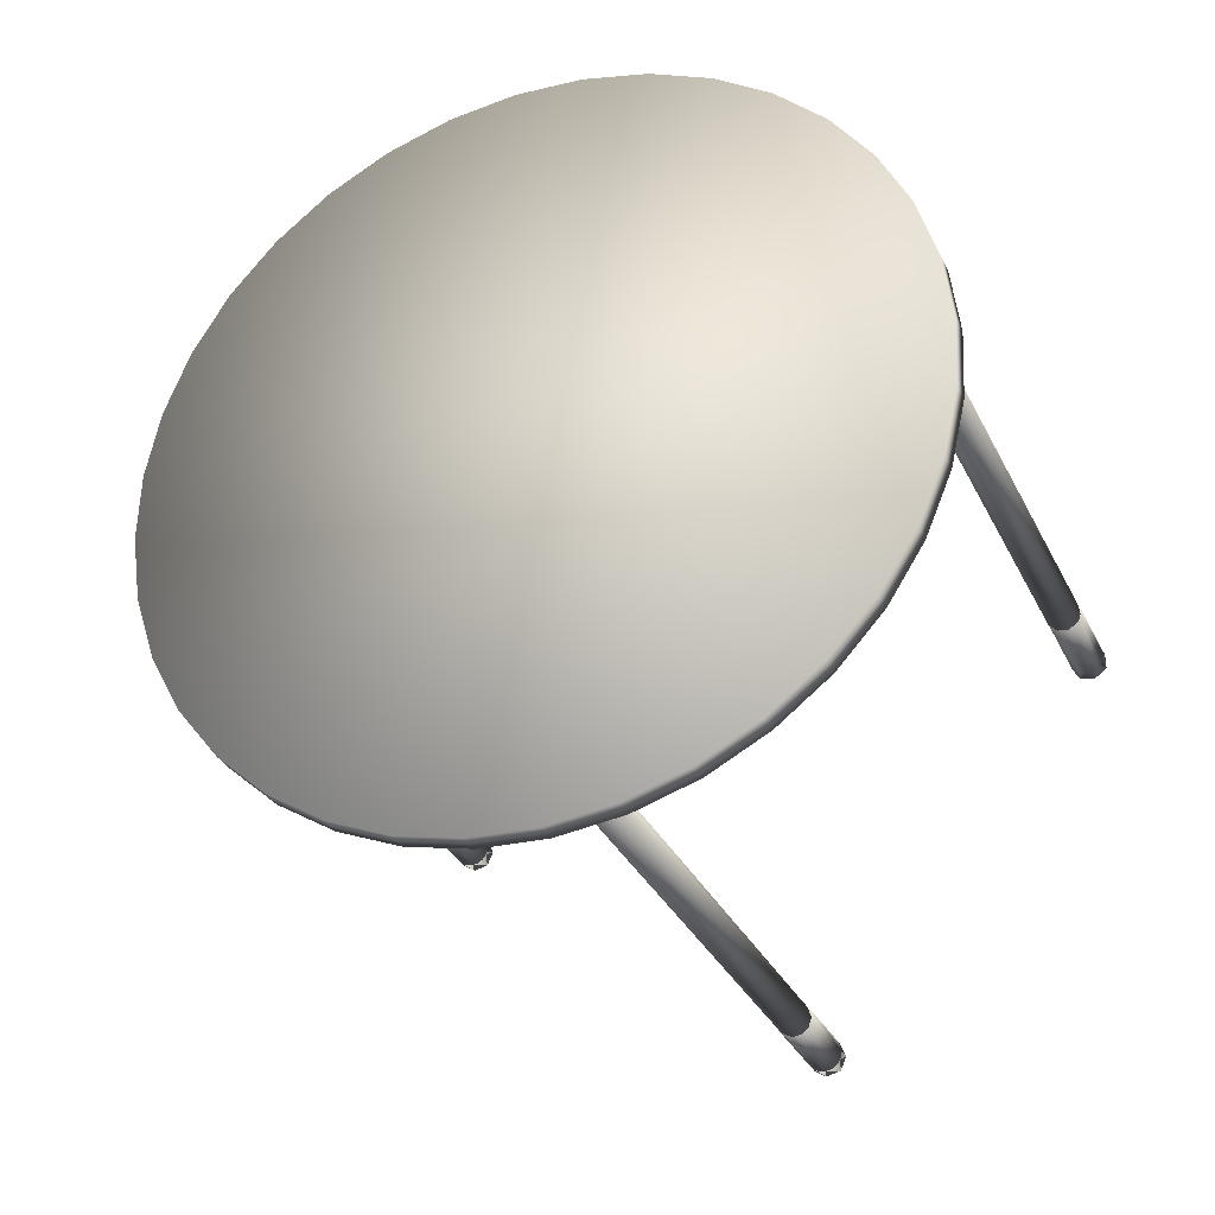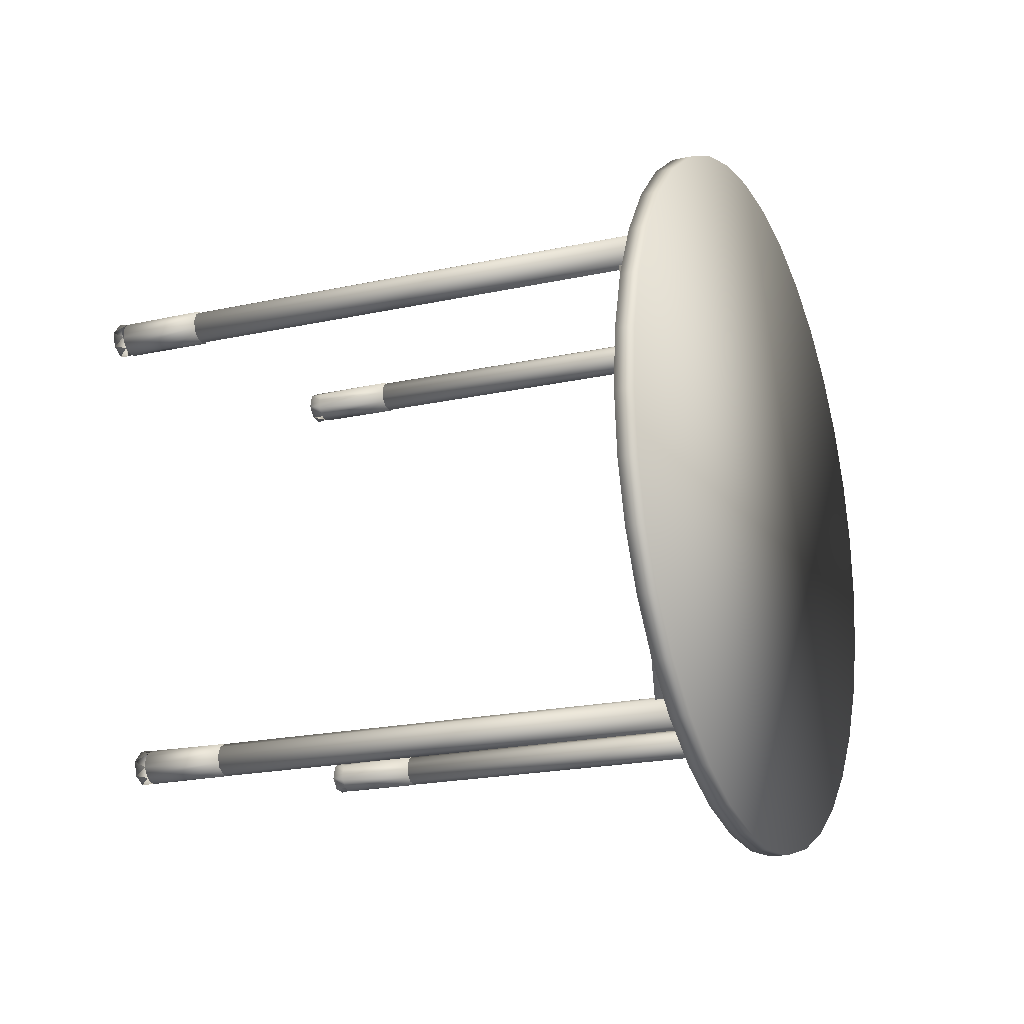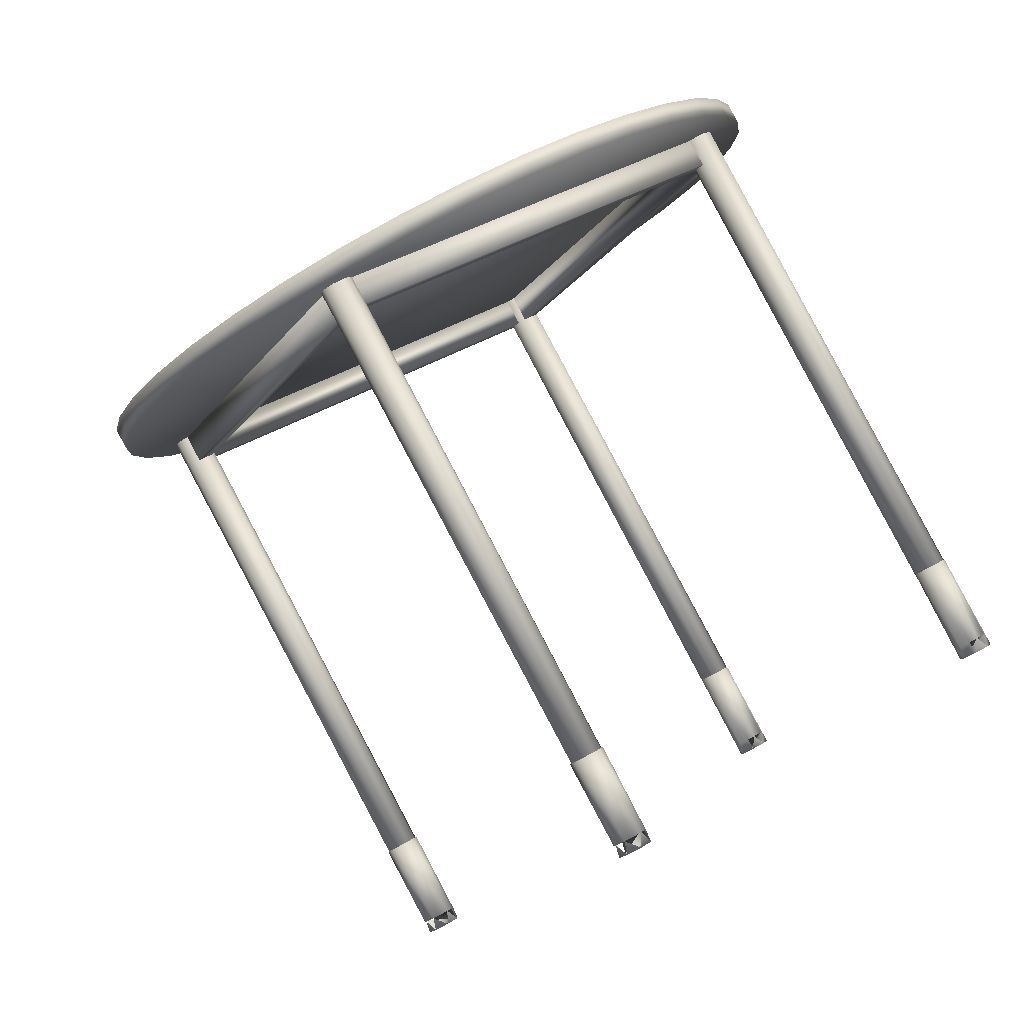
<metadata>
{"format":"obj","ext":"obj","renderer":"f3d","projection":"perspective","resolution":1024,"background":"white","views":[{"elev":38.8,"azim":129.8,"up":"+Y"},{"elev":-7.0,"azim":83.6,"up":"+Z"},{"elev":-14.4,"azim":153.0,"up":"+Y"}]}
</metadata>
<code>
v 0.5725 -0.07342 -0.006796
v 0.588 -0.04562 -0.004183
v 0.5693 -0.06231 -0.1063
v 0.5604 -0.07603 0.09259
v 0.5848 -0.03451 -0.1037
v 0.5759 -0.04823 0.0952
v 0.551 -0.04305 -0.2028
v 0.5334 -0.07007 0.1888
v 0.5665 -0.01524 -0.2002
v 0.5489 -0.04227 0.1915
v 0.5181 -0.01621 -0.2936
v 0.4924 -0.05573 0.2791
v 0.5336 0.01159 -0.2909
v 0.5079 -0.02793 0.2817
v 0.4716 0.01739 -0.3757
v 0.4385 -0.03342 0.3605
v 0.4871 0.04519 -0.373
v 0.454 -0.005614 0.3631
v -0.02312 -0.7569 -0.4395
v -0.05515 -0.8061 0.2732
v 0.04188 -0.6397 -0.434
v 0.009861 -0.6889 0.2786
v -0.03388 -0.7738 -0.4304
v -0.06591 -0.823 0.2822
v 0.0403 -0.6398 -0.4232
v 0.008281 -0.689 0.2894
v 0.4213 0.04482 -0.3695
v 0.3892 -0.004355 0.3431
v -0.02412 -0.7555 -0.4486
v -0.02494 -0.7568 -0.4303
v -0.05614 -0.8047 0.264
v -0.05696 -0.806 0.2823
v 0.03876 -0.6397 -0.4157
v 0.00674 -0.6888 0.2969
v -0.03433 -0.7713 -0.4538
v -0.06635 -0.8205 0.2588
v 0.03888 -0.6374 -0.4407
v 0.006857 -0.6866 0.272
v 0.4183 0.04485 -0.352
v 0.3862 -0.004329 0.3606
v -0.02784 -0.7527 -0.4567
v -0.02938 -0.7551 -0.4223
v -0.05986 -0.8019 0.2559
v -0.06141 -0.8042 0.2903
v 0.03712 -0.6359 -0.4457
v 0.005097 -0.6851 0.2669
v 0.03146 -0.6363 -0.4083
v -0.000558 -0.6855 0.3044
v 0.4138 0.0504 -0.3845
v 0.3817 0.001227 0.3281
v -0.0338 -0.7488 -0.4627
v -0.03588 -0.752 -0.4164
v -0.06582 -0.798 0.25
v -0.0679 -0.8012 0.2962
v 0.03056 -0.6318 -0.4506
v -0.001467 -0.681 0.262
v 0.389 0.01252 -0.3806
v 0.3558 -0.03841 0.3574
v 0.4106 0.05144 -0.377
v 0.4091 0.04905 -0.3422
v 0.3774 0.000515 0.3611
v 0.377 -0.000128 0.3704
v 0.4129 0.05671 -0.4466
v 0.3735 -0.00383 0.4307
v 0.4284 0.08451 -0.444
v 0.389 0.02397 0.4333
v 0.02612 -0.6338 -0.4035
v -0.005908 -0.683 0.3092
v 0.02697 -0.6295 -0.4543
v -0.005049 -0.6787 0.2583
v -0.04933 -0.7617 -0.4682
v -0.08135 -0.8108 0.2444
v -0.04131 -0.7443 -0.4659
v -0.07333 -0.7935 0.2467
v -0.05392 -0.7642 -0.4137
v -0.08594 -0.8134 0.299
v 0.02028 -0.6257 -0.4544
v -0.01174 -0.6749 0.2582
v 0.3984 0.0546 -0.3386
v 0.3664 0.005429 0.3741
v -0.08029 -0.7947 0.3001
v -0.04827 -0.7455 -0.4126
v 0.01654 -0.6285 -0.4029
v -0.01549 -0.6777 0.3098
v 0.3993 0.05896 -0.3901
v 0.3673 0.009782 0.3225
v -0.04943 -0.7398 -0.4659
v -0.08145 -0.789 0.2467
v 0.01071 -0.6205 -0.4538
v -0.02132 -0.6696 0.2588
v 0.006461 -0.6228 -0.4038
v -0.02556 -0.672 0.3088
v 0.006266 -0.6224 -0.4067
v -0.02576 -0.6716 0.306
v 0.3655 0.02319 -0.3553
v 0.3346 -0.02423 0.3318
v 0.3887 0.06451 -0.3865
v 0.3872 0.06211 -0.3517
v 0.3567 0.01534 0.3262
v 0.3563 0.0147 0.3355
v 0.005357 -0.6179 -0.449
v -0.02667 -0.6671 0.2636
v 0.384 0.06316 -0.3441
v 0.352 0.01398 0.3685
v -0.06002 -0.7344 -0.4611
v -0.09205 -0.7836 0.2516
v -0.06955 -0.7509 -0.4625
v -0.1016 -0.8001 0.2501
v -0.06308 -0.7366 -0.4193
v -0.0951 -0.7858 0.2933
v -0.07255 -0.7532 -0.4211
v -0.1046 -0.8023 0.2915
v -0.002058 -0.6169 -0.4166
v -0.03408 -0.666 0.296
v 0.3795 0.06871 -0.3766
v 0.3475 0.01954 0.336
v -0.001941 -0.6146 -0.4415
v -0.03397 -0.6638 0.2711
v -0.06898 -0.7323 -0.4306
v -0.101 -0.7814 0.282
v -0.003482 -0.6144 -0.4341
v -0.03551 -0.6636 0.2786
v 0.3765 0.06874 -0.3592
v 0.3445 0.01957 0.3534
v -0.005063 -0.6146 -0.4232
v -0.03709 -0.6637 0.2894
v -0.06955 -0.7306 -0.4452
v -0.1016 -0.7797 0.2674
v -0.08005 -0.747 -0.4426
v -0.1121 -0.7961 0.27
v 0.3438 0.1006 -0.5044
v 0.2992 0.03214 0.4875
v 0.3593 0.1284 -0.5017
v 0.3147 0.05994 0.4901
v 0.2664 0.1477 -0.547
v 0.218 0.0734 0.5292
v 0.2819 0.1755 -0.5444
v 0.2335 0.1012 0.5318
v 0.183 0.1965 -0.5734
v 0.1324 0.1187 0.5544
v 0.1985 0.2243 -0.5708
v 0.1478 0.1465 0.5571
v 0.09627 0.2457 -0.5827
v 0.04481 0.1666 0.5626
v 0.1117 0.2735 -0.5801
v 0.06028 0.1944 0.5652
v 0.00872 0.2936 -0.5746
v -0.04196 0.2158 0.5533
v 0.02419 0.3214 -0.5719
v -0.0265 0.2436 0.5559
v -0.07695 0.3389 -0.5493
v -0.1253 0.2646 0.5269
v -0.06148 0.3667 -0.5467
v -0.1098 0.2924 0.5295
v -0.1582 0.3801 -0.5076
v -0.2027 0.3117 0.4842
v -0.1427 0.408 -0.505
v -0.1873 0.3395 0.4868
v -0.6562 -0.4261 -0.4463
v -0.6882 -0.4753 0.2663
v -0.6477 -0.4086 -0.4489
v -0.6798 -0.4577 0.2637
v -0.5833 -0.2925 -0.427
v -0.6153 -0.3417 0.2856
v -0.5839 -0.2912 -0.4378
v -0.6159 -0.3404 0.2748
v -0.2039 0.392 -0.363
v -0.2359 0.3428 0.3497
v -0.6496 -0.4089 -0.4344
v -0.6816 -0.4581 0.2782
v -0.5848 -0.29 -0.4453
v -0.6168 -0.3392 0.2673
v -0.5869 -0.2912 -0.4204
v -0.6189 -0.3403 0.2922
v -0.2053 0.3944 -0.3804
v -0.2373 0.3453 0.3322
v -0.6656 -0.4229 -0.425
v -0.6976 -0.472 0.2877
v -0.6565 -0.4061 -0.4232
v -0.6885 -0.4553 0.2894
v -0.6552 -0.403 -0.4642
v -0.6649 -0.4194 -0.4664
v -0.6969 -0.4686 0.2462
v -0.6878 -0.4517 0.2477
v -0.5914 -0.2856 -0.4529
v -0.6234 -0.3348 0.2597
v -0.2127 0.3955 -0.348
v -0.2447 0.3463 0.3646
v -0.5961 -0.287 -0.4106
v -0.6281 -0.3361 0.302
v -0.2369 0.3587 -0.3593
v -0.2677 0.3113 0.3279
v -0.2136 0.4 -0.3904
v -0.2152 0.3976 -0.3556
v -0.2457 0.3508 0.3222
v -0.2461 0.3502 0.3316
v -0.5965 -0.287 -0.4077
v -0.6285 -0.3361 0.3049
v -0.5963 -0.2824 -0.4578
v -0.6283 -0.3316 0.2549
v -0.666 -0.3964 -0.47
v -0.698 -0.4456 0.2427
v -0.6067 -0.2814 -0.4069
v -0.6387 -0.3306 0.3057
v -0.2239 0.4061 -0.3942
v -0.2559 0.3569 0.3184
v -0.704 -0.4473 0.296
v -0.672 -0.3982 -0.4166
v -0.6058 -0.277 -0.4585
v -0.6378 -0.3262 0.2541
v -0.2277 0.4033 -0.3426
v -0.2597 0.3541 0.37
v -0.6849 -0.4128 -0.4178
v -0.7169 -0.462 0.2948
v -0.6741 -0.3919 -0.47
v -0.7061 -0.4411 0.2426
v -0.6846 -0.4079 -0.4723
v -0.7166 -0.457 0.2403
v -0.6125 -0.2733 -0.4585
v -0.6445 -0.3225 0.2541
v -0.6162 -0.276 -0.4076
v -0.6482 -0.3252 0.305
v -0.2324 0.4161 -0.4508
v -0.2718 0.3556 0.4265
v -0.2169 0.4439 -0.4482
v -0.2564 0.3834 0.4291
v -0.6164 -0.2715 -0.4548
v -0.6484 -0.3207 0.2578
v -0.258 0.3729 -0.3849
v -0.2912 0.3219 0.3532
v -0.2364 0.4118 -0.3812
v -0.2379 0.4094 -0.3464
v -0.2695 0.3608 0.3569
v -0.27 0.3602 0.3662
v -0.6819 -0.3879 -0.4669
v -0.684 -0.3911 -0.4206
v -0.7139 -0.437 0.2457
v -0.716 -0.4402 0.292
v -0.6211 -0.2728 -0.4125
v -0.6532 -0.322 0.3001
v -0.2388 0.4139 -0.3888
v -0.2709 0.3647 0.3238
v -0.6884 -0.3848 -0.461
v -0.6899 -0.3872 -0.4266
v -0.7204 -0.434 0.2517
v -0.722 -0.4364 0.286
v -0.6234 -0.268 -0.45
v -0.6554 -0.3172 0.2626
v -0.6256 -0.2673 -0.445
v -0.6577 -0.3165 0.2676
v -0.2462 0.4149 -0.3564
v -0.2783 0.3658 0.3563
v -0.7009 -0.4001 -0.4582
v -0.7329 -0.4493 0.2545
v -0.6278 -0.2685 -0.4201
v -0.6598 -0.3176 0.2926
v -0.6928 -0.3831 -0.4529
v -0.6936 -0.3844 -0.4347
v -0.7249 -0.4323 0.2597
v -0.7257 -0.4335 0.2779
v -0.6286 -0.2673 -0.4275
v -0.6607 -0.3164 0.2851
v -0.2477 0.4174 -0.3738
v -0.2797 0.3682 0.3388
v -0.7034 -0.4009 -0.4347
v -0.7354 -0.4501 0.2779
v -0.6292 -0.2659 -0.4384
v -0.6613 -0.3151 0.2742
v -0.6946 -0.3829 -0.4438
v -0.7267 -0.4321 0.2688
v -0.2974 0.4457 -0.3807
v -0.3305 0.3949 0.3555
v -0.282 0.4735 -0.378
v -0.3151 0.4227 0.3581
v -0.3513 0.468 -0.2992
v -0.377 0.4285 0.2734
v -0.3358 0.4958 -0.2966
v -0.3616 0.4563 0.276
v -0.3923 0.4824 -0.209
v -0.41 0.4553 0.1827
v -0.3769 0.5102 -0.2064
v -0.3945 0.4831 0.1853
v -0.4193 0.4883 -0.1127
v -0.4283 0.4746 0.08616
v -0.4039 0.5161 -0.1101
v -0.4128 0.5024 0.08877
v -0.4314 0.4857 -0.01333
v -0.416 0.5135 -0.01071
f 192 196 96
f 96 196 100
f 196 233 100
f 100 233 61
f 233 230 61
f 61 230 58
f 230 192 58
f 58 192 96
f 191 194 192
f 192 194 196
f 194 231 196
f 196 231 233
f 231 229 233
f 233 229 230
f 229 191 230
f 230 191 192
f 95 98 191
f 191 98 194
f 98 59 194
f 194 59 231
f 59 57 231
f 231 57 229
f 57 95 229
f 229 95 191
f 96 100 95
f 95 100 98
f 100 61 98
f 98 61 59
f 61 58 59
f 59 58 57
f 58 96 57
f 57 96 95
f 188 174 168
f 188 190 174
f 212 204 188
f 188 204 190
f 234 240 212
f 212 240 204
f 252 240 234
f 252 262 240
f 264 262 252
f 264 250 262
f 242 250 264
f 242 228 250
f 206 210 242
f 242 210 228
f 195 186 206
f 206 186 210
f 176 186 195
f 176 166 186
f 168 166 176
f 168 174 166
f 188 168 212
f 212 168 234
f 234 168 252
f 252 168 264
f 264 168 242
f 242 168 206
f 206 168 195
f 195 168 176
f 166 174 186
f 186 174 210
f 210 174 228
f 228 174 250
f 250 174 262
f 262 174 240
f 240 174 204
f 204 174 190
f 198 180 164
f 164 180 170
f 198 207 180
f 222 207 198
f 222 238 207
f 256 246 222
f 222 246 238
f 256 260 246
f 268 270 256
f 256 270 260
f 268 259 270
f 248 245 268
f 268 245 259
f 220 237 248
f 248 237 245
f 220 216 237
f 200 202 220
f 220 202 216
f 200 184 202
f 172 184 200
f 172 162 184
f 164 162 172
f 164 170 162
f 198 164 222
f 222 164 256
f 256 164 268
f 268 164 248
f 248 164 220
f 220 164 200
f 200 164 172
f 202 170 216
f 270 170 260
f 180 178 170
f 170 178 160
f 207 214 180
f 180 214 178
f 238 266 214
f 270 254 266
f 245 218 254
f 202 183 218
f 160 184 162
f 183 184 160
f 170 160 162
f 207 238 170
f 238 246 170
f 246 260 170
f 270 259 170
f 259 245 170
f 245 237 170
f 237 216 170
f 202 184 170
f 160 218 183
f 218 160 254
f 254 160 266
f 266 160 214
f 214 160 178
f 187 173 167
f 187 189 173
f 211 203 187
f 187 203 189
f 232 239 211
f 211 239 203
f 251 239 232
f 251 261 239
f 263 261 251
f 263 249 261
f 241 249 263
f 241 227 249
f 205 209 241
f 241 209 227
f 193 185 205
f 205 185 209
f 175 185 193
f 175 165 185
f 167 165 175
f 167 173 165
f 187 167 211
f 211 167 232
f 232 167 251
f 251 167 263
f 263 167 241
f 241 167 205
f 205 167 193
f 193 167 175
f 165 173 185
f 185 173 209
f 209 173 227
f 227 173 249
f 249 173 261
f 261 173 239
f 239 173 203
f 203 173 189
f 197 179 163
f 163 179 169
f 197 208 179
f 221 208 197
f 221 236 208
f 255 244 221
f 221 244 236
f 255 258 244
f 267 269 255
f 255 269 258
f 267 257 269
f 247 243 267
f 267 243 257
f 219 235 247
f 247 235 243
f 219 215 235
f 199 201 219
f 219 201 215
f 199 181 201
f 171 181 199
f 171 161 181
f 163 161 171
f 163 169 161
f 197 163 221
f 221 163 255
f 255 163 267
f 267 163 247
f 247 163 219
f 219 163 199
f 199 163 171
f 201 169 215
f 215 169 235
f 258 169 244
f 244 169 236
f 236 169 208
f 179 177 169
f 169 177 159
f 208 213 179
f 179 213 177
f 236 265 213
f 269 253 265
f 243 217 253
f 182 217 201
f 159 181 161
f 159 182 181
f 169 159 161
f 258 269 169
f 269 257 169
f 257 243 169
f 243 235 169
f 201 181 169
f 159 217 182
f 217 159 253
f 253 159 265
f 265 159 213
f 213 159 177
f 124 114 104
f 114 94 104
f 94 84 104
f 104 84 80
f 84 48 80
f 80 48 62
f 62 48 40
f 48 26 40
f 40 26 28
f 26 38 28
f 28 38 50
f 38 56 50
f 56 78 50
f 50 78 86
f 78 102 86
f 86 102 99
f 99 102 116
f 102 122 116
f 116 122 124
f 122 114 124
f 116 124 99
f 99 124 86
f 86 124 50
f 50 124 28
f 28 124 40
f 40 124 62
f 62 124 80
f 80 124 104
f 94 114 84
f 84 114 48
f 48 114 26
f 26 114 38
f 38 114 56
f 56 114 78
f 78 114 102
f 102 114 122
f 120 110 126
f 126 110 92
f 110 81 92
f 92 81 68
f 81 54 68
f 54 44 68
f 68 44 34
f 44 32 34
f 32 20 34
f 34 20 22
f 20 31 22
f 31 43 22
f 22 43 46
f 43 53 46
f 46 53 70
f 53 74 70
f 74 88 70
f 70 88 90
f 88 106 90
f 90 106 118
f 106 128 118
f 118 128 126
f 128 120 126
f 118 126 90
f 90 126 70
f 70 126 46
f 46 126 22
f 22 126 34
f 34 126 68
f 68 126 92
f 130 112 120
f 120 112 110
f 112 76 110
f 76 81 110
f 24 54 76
f 24 36 20
f 36 72 43
f 108 88 72
f 106 108 130
f 130 128 106
f 128 130 120
f 106 88 120
f 88 74 120
f 74 53 120
f 53 43 120
f 43 31 120
f 31 20 120
f 20 32 120
f 32 44 120
f 44 54 120
f 54 81 120
f 112 130 76
f 76 130 24
f 24 130 36
f 36 130 72
f 72 130 108
f 123 113 103
f 113 93 103
f 93 83 103
f 103 83 79
f 83 47 79
f 79 47 60
f 60 47 39
f 47 25 39
f 39 25 27
f 25 37 27
f 27 37 49
f 37 55 49
f 55 77 49
f 49 77 85
f 77 101 85
f 85 101 97
f 97 101 115
f 101 121 115
f 115 121 123
f 121 113 123
f 115 123 97
f 97 123 85
f 85 123 49
f 49 123 27
f 27 123 39
f 39 123 60
f 60 123 79
f 79 123 103
f 93 113 83
f 83 113 47
f 47 113 25
f 25 113 37
f 37 113 55
f 55 113 77
f 77 113 101
f 101 113 121
f 119 109 125
f 125 109 91
f 109 82 91
f 91 82 67
f 82 52 67
f 52 42 67
f 67 42 33
f 42 30 33
f 30 19 33
f 33 19 21
f 19 29 21
f 29 41 21
f 21 41 45
f 41 51 45
f 45 51 69
f 51 73 69
f 73 87 69
f 69 87 89
f 87 105 89
f 89 105 117
f 105 127 117
f 117 127 125
f 127 119 125
f 117 125 89
f 89 125 69
f 69 125 45
f 45 125 21
f 21 125 33
f 33 125 67
f 67 125 91
f 52 119 42
f 42 119 30
f 30 119 19
f 87 119 105
f 129 111 119
f 119 111 109
f 111 75 109
f 109 75 82
f 23 52 75
f 23 35 19
f 35 71 41
f 107 87 71
f 129 105 107
f 129 127 105
f 127 129 119
f 87 73 119
f 73 51 119
f 51 41 119
f 41 29 119
f 29 19 119
f 52 82 119
f 111 129 75
f 75 129 23
f 23 129 35
f 35 129 71
f 129 107 71
f 285 288 281
f 281 288 277
f 277 288 273
f 273 288 225
f 225 288 157
f 157 288 153
f 153 288 149
f 149 288 145
f 145 288 141
f 141 288 137
f 137 288 133
f 133 288 65
f 65 288 17
f 17 288 13
f 13 288 9
f 9 288 5
f 5 288 2
f 2 288 6
f 6 288 10
f 10 288 14
f 14 288 18
f 18 288 66
f 66 288 134
f 134 288 138
f 138 288 142
f 142 288 146
f 146 288 150
f 150 288 154
f 154 288 158
f 158 288 226
f 226 288 274
f 274 288 278
f 278 288 282
f 282 288 286
f 284 287 280
f 280 287 276
f 276 287 272
f 272 287 224
f 224 287 156
f 156 287 152
f 152 287 148
f 148 287 144
f 144 287 140
f 140 287 136
f 136 287 132
f 132 287 64
f 64 287 16
f 16 287 12
f 12 287 8
f 8 287 4
f 4 287 1
f 1 287 3
f 3 287 7
f 7 287 11
f 11 287 15
f 15 287 63
f 63 287 131
f 131 287 135
f 135 287 139
f 139 287 143
f 143 287 147
f 147 287 151
f 151 287 155
f 155 287 223
f 223 287 271
f 271 287 275
f 275 287 279
f 279 287 283
f 287 284 288
f 288 284 286
f 284 280 286
f 286 280 282
f 280 276 282
f 282 276 278
f 276 272 278
f 278 272 274
f 272 224 274
f 274 224 226
f 224 156 226
f 226 156 158
f 156 152 158
f 158 152 154
f 152 148 154
f 154 148 150
f 148 144 150
f 150 144 146
f 144 140 146
f 146 140 142
f 140 136 142
f 142 136 138
f 136 132 138
f 138 132 134
f 132 64 134
f 134 64 66
f 64 16 66
f 66 16 18
f 16 12 18
f 18 12 14
f 12 8 14
f 14 8 10
f 8 4 10
f 10 4 6
f 4 1 6
f 6 1 2
f 1 3 2
f 2 3 5
f 3 7 5
f 5 7 9
f 7 11 9
f 9 11 13
f 11 15 13
f 13 15 17
f 15 63 17
f 17 63 65
f 63 131 65
f 65 131 133
f 131 135 133
f 133 135 137
f 135 139 137
f 137 139 141
f 139 143 141
f 141 143 145
f 143 147 145
f 145 147 149
f 147 151 149
f 149 151 153
f 151 155 153
f 153 155 157
f 155 223 157
f 157 223 225
f 223 271 225
f 225 271 273
f 271 275 273
f 273 275 277
f 275 279 277
f 277 279 281
f 279 283 281
f 281 283 285
f 283 287 285
f 285 287 288
f 270 266 238
f 245 254 270
f 170 184 183
f 214 207 170
f 270 238 214
f 245 270 214
f 218 245 214
f 202 218 214
f 269 265 236
f 243 253 269
f 169 181 182
f 213 208 169
f 213 169 182
f 213 182 201
f 213 201 217
f 213 217 243
f 236 213 243
f 269 236 243
f 108 106 120
f 120 81 108
f 76 108 81
f 76 54 108
f 107 105 119
f 119 82 75

</code>
